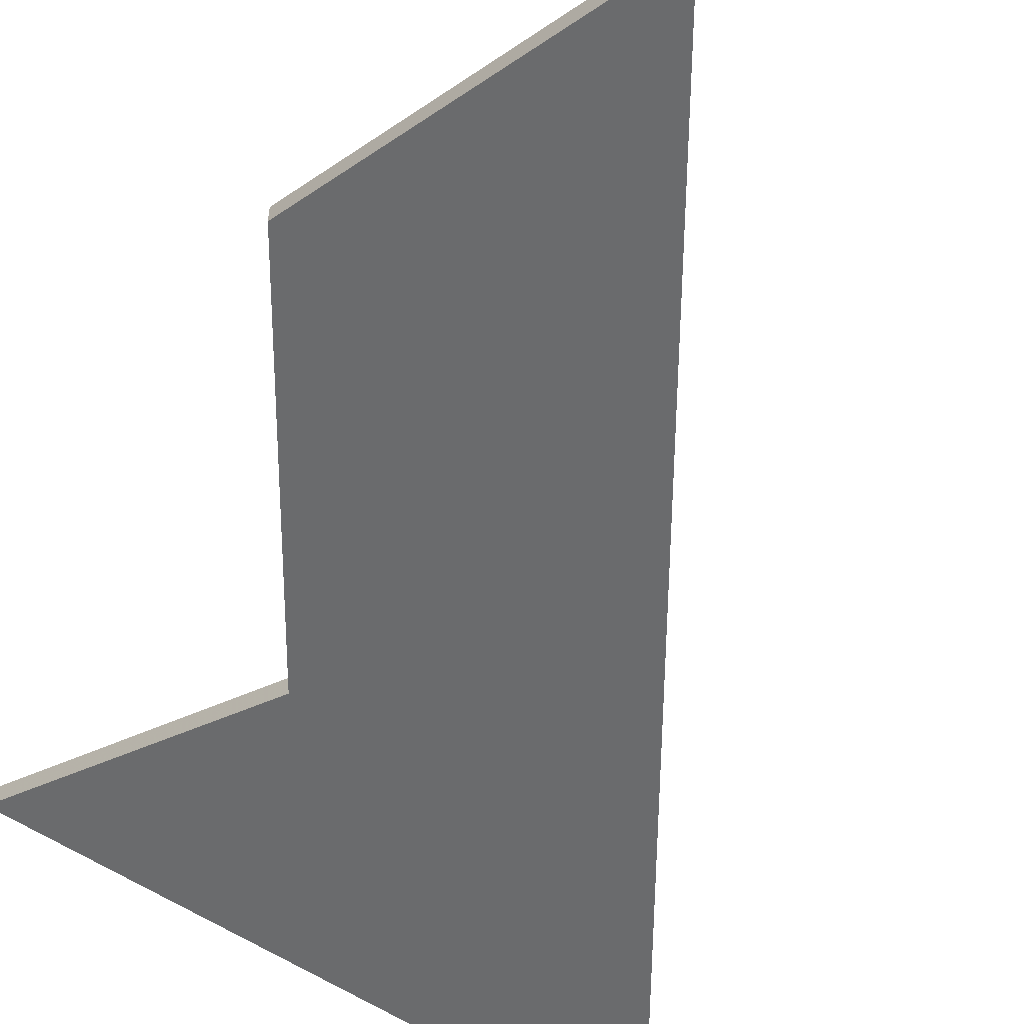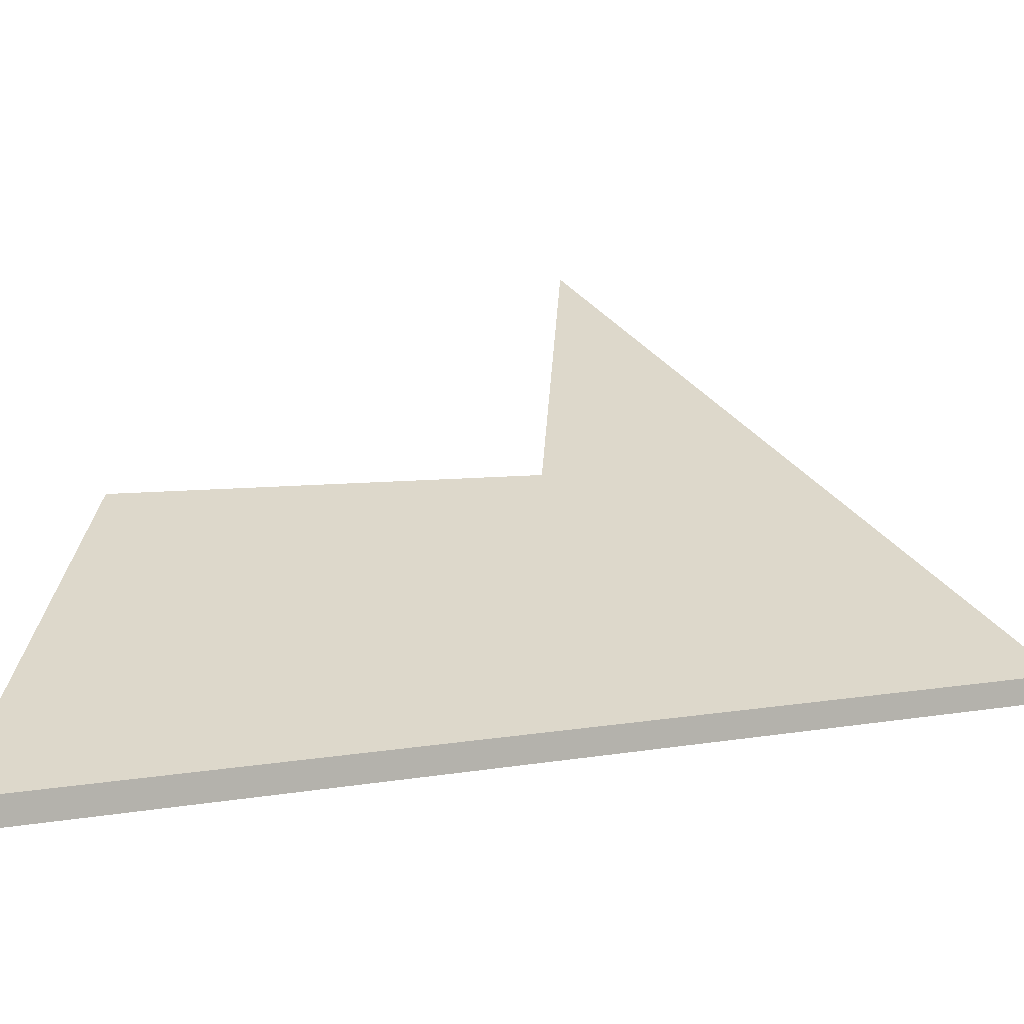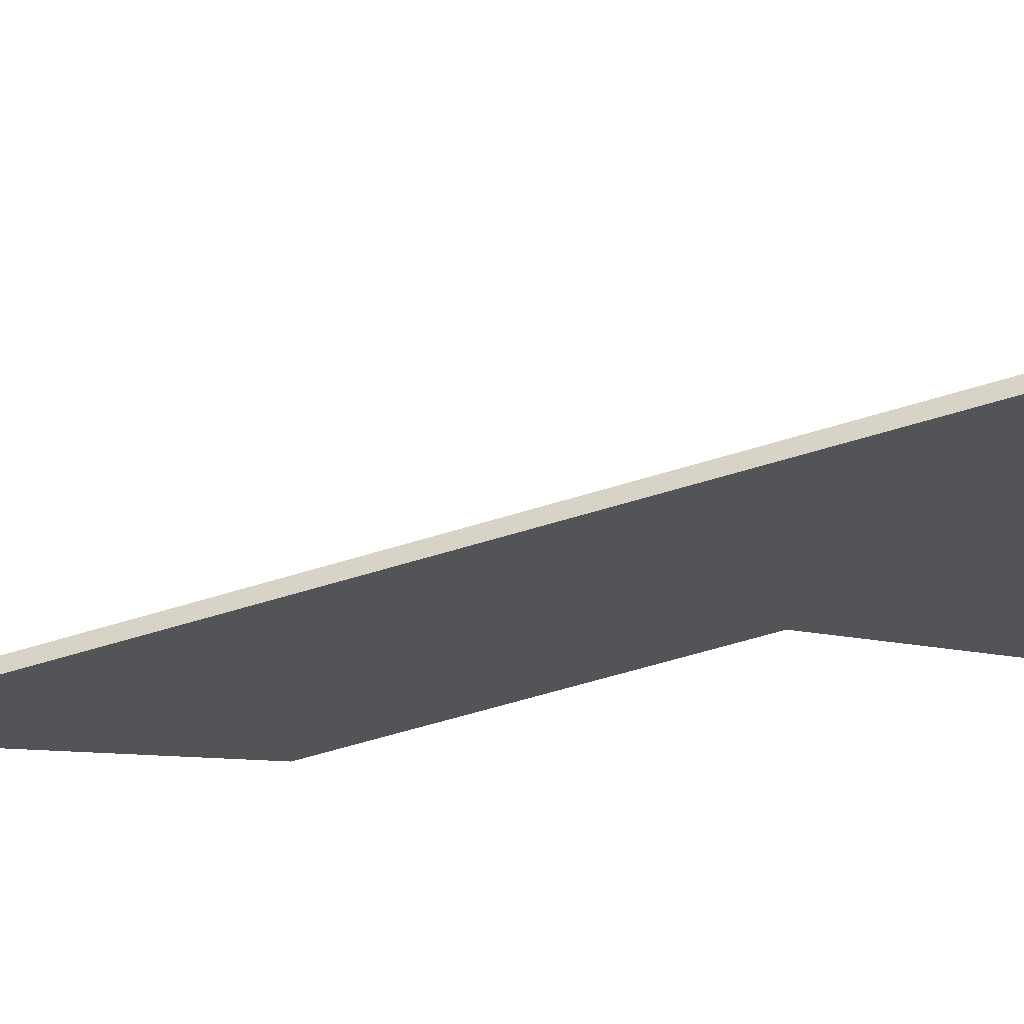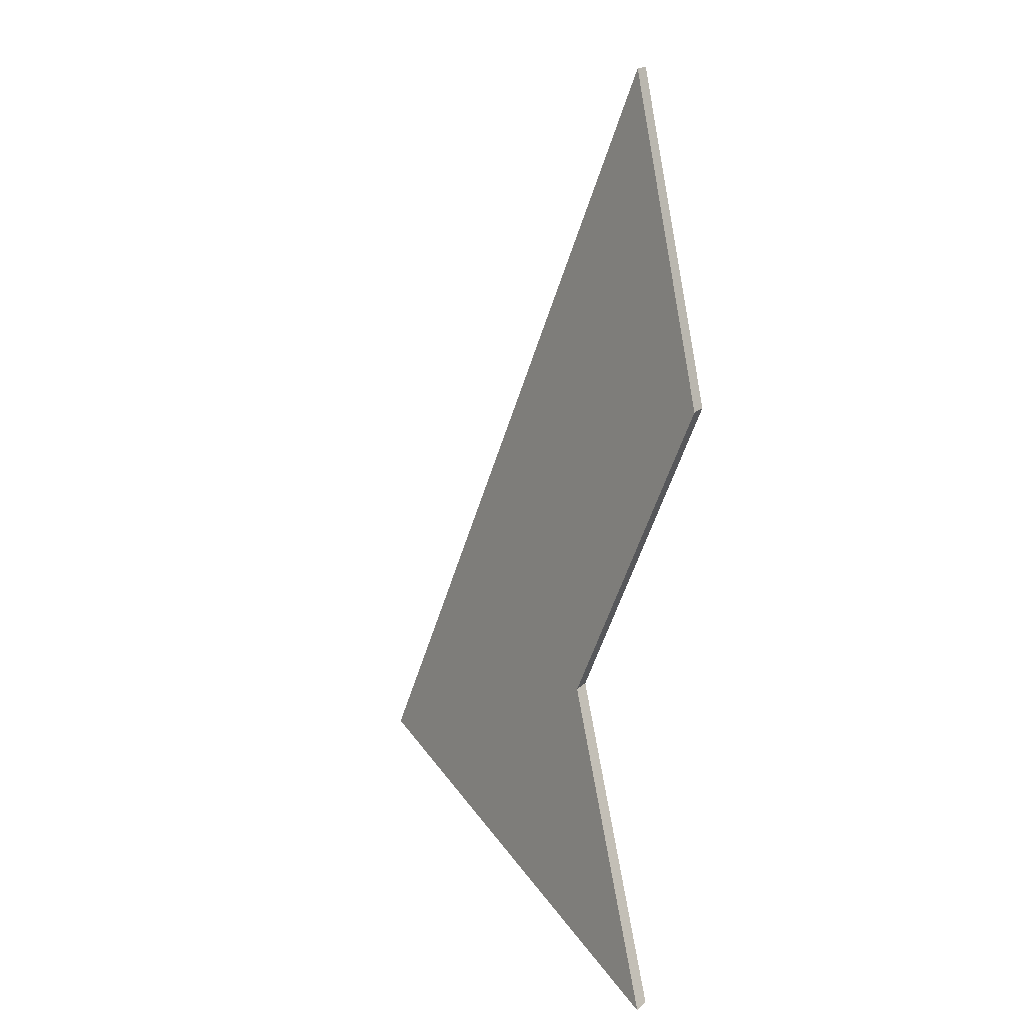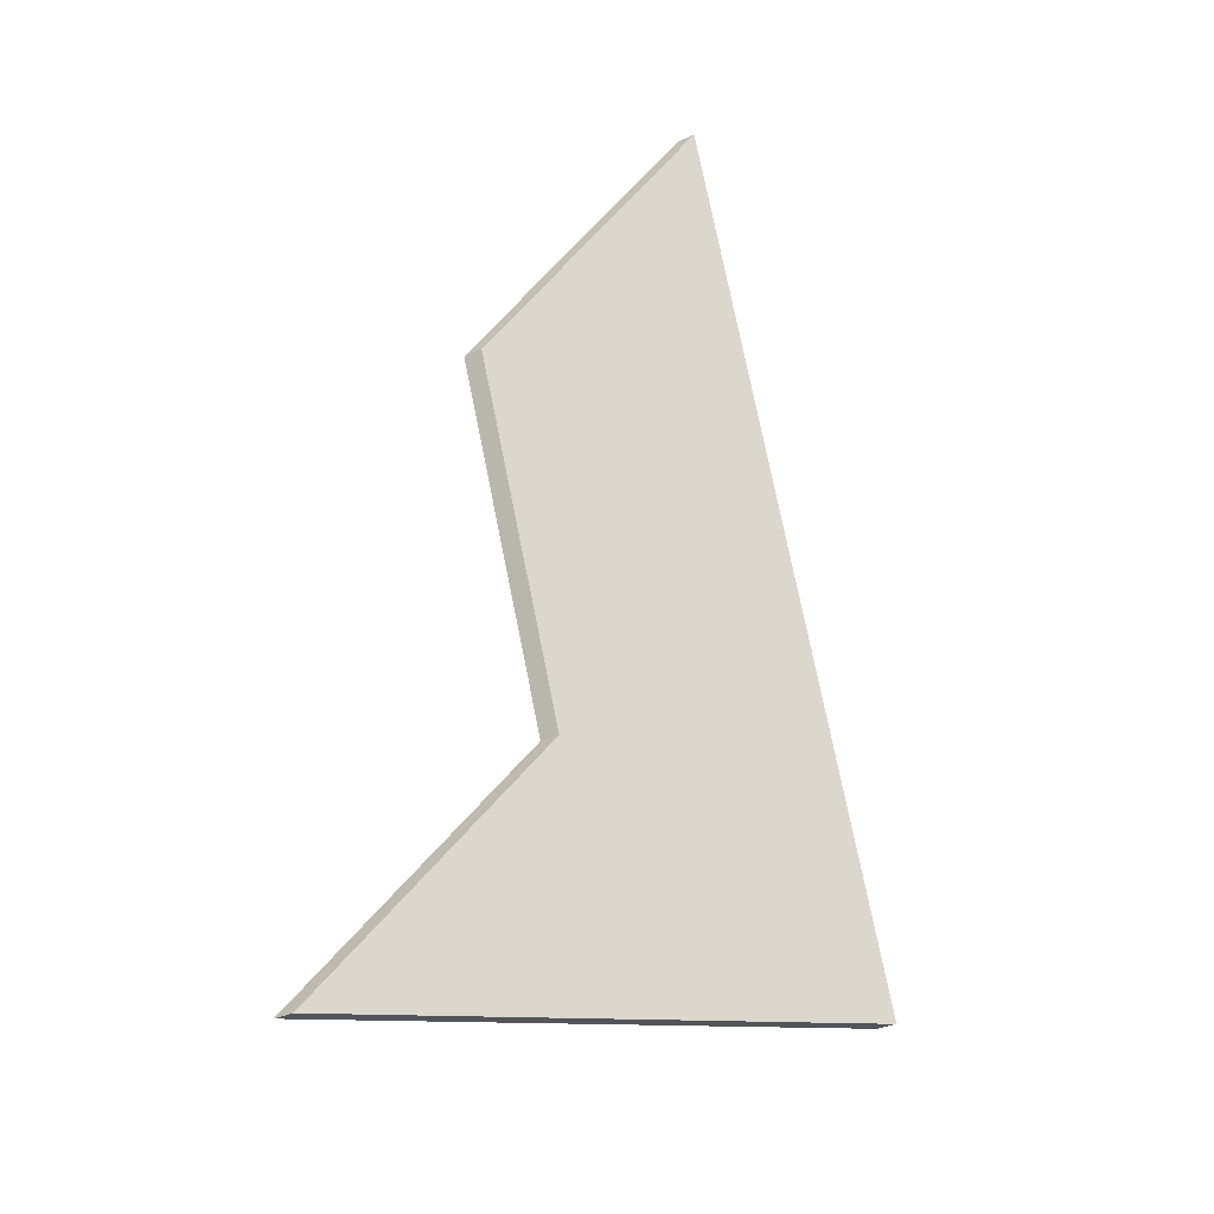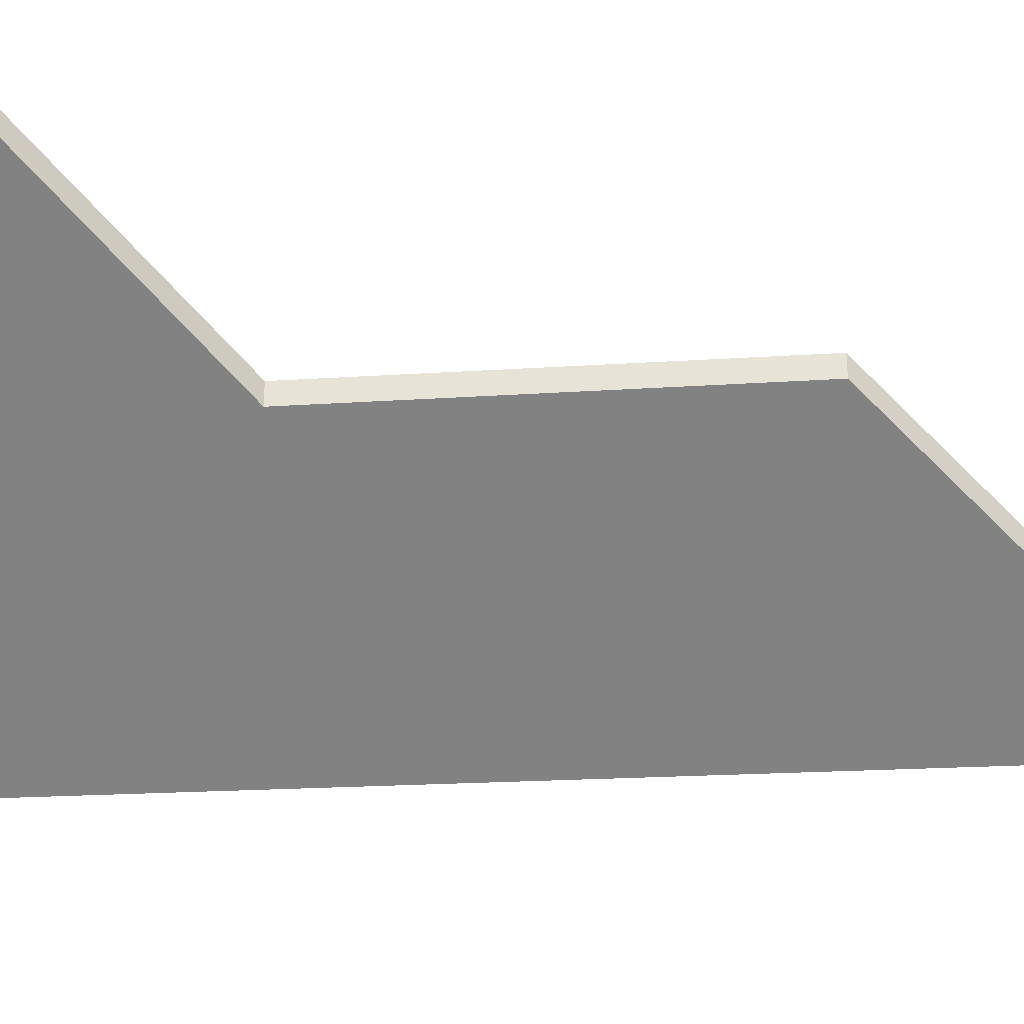
<metadata>
{"format":"obj","ext":"obj","renderer":"f3d","projection":"perspective","resolution":1024,"background":"white","views":[{"elev":-57.0,"azim":-21.5,"up":"+Y"},{"elev":4.4,"azim":31.4,"up":"+Y"},{"elev":-51.8,"azim":88.4,"up":"+Y"},{"elev":18.9,"azim":-149.8,"up":"+Z"},{"elev":-34.8,"azim":-57.9,"up":"+Z"},{"elev":-31.1,"azim":-106.8,"up":"+Y"}]}
</metadata>
<code>
v 3.365 -0.1264 -2.475
v 3.311 -0.09461 -2.487
v 3.328 -0.1103 -2.455
v 3.329 -0.1264 -2.381
v 3.313 -0.1101 -2.417
v 3.329 -0.1285 -2.381
v 3.313 -0.1123 -2.417
v 3.328 -0.1125 -2.455
v 3.365 -0.1285 -2.475
v 3.311 -0.09676 -2.487
v 3.329 -0.1285 -2.381
v 3.365 -0.1285 -2.475
v 3.365 -0.1264 -2.475
v 3.329 -0.1264 -2.381
v 3.313 -0.1123 -2.417
v 3.329 -0.1285 -2.381
v 3.329 -0.1264 -2.381
v 3.313 -0.1101 -2.417
v 3.328 -0.1125 -2.455
v 3.313 -0.1123 -2.417
v 3.313 -0.1101 -2.417
v 3.328 -0.1103 -2.455
v 3.311 -0.09676 -2.487
v 3.328 -0.1125 -2.455
v 3.328 -0.1103 -2.455
v 3.311 -0.09461 -2.487
v 3.365 -0.1285 -2.475
v 3.311 -0.09676 -2.487
v 3.311 -0.09461 -2.487
v 3.365 -0.1264 -2.475
f 1 2 3
f 1 3 4
f 4 3 5
f 6 7 8
f 6 8 9
f 9 8 10
f 11 12 13
f 11 13 14
f 15 16 17
f 15 17 18
f 19 20 21
f 19 21 22
f 23 24 25
f 23 25 26
f 27 28 29
f 27 29 30

</code>
